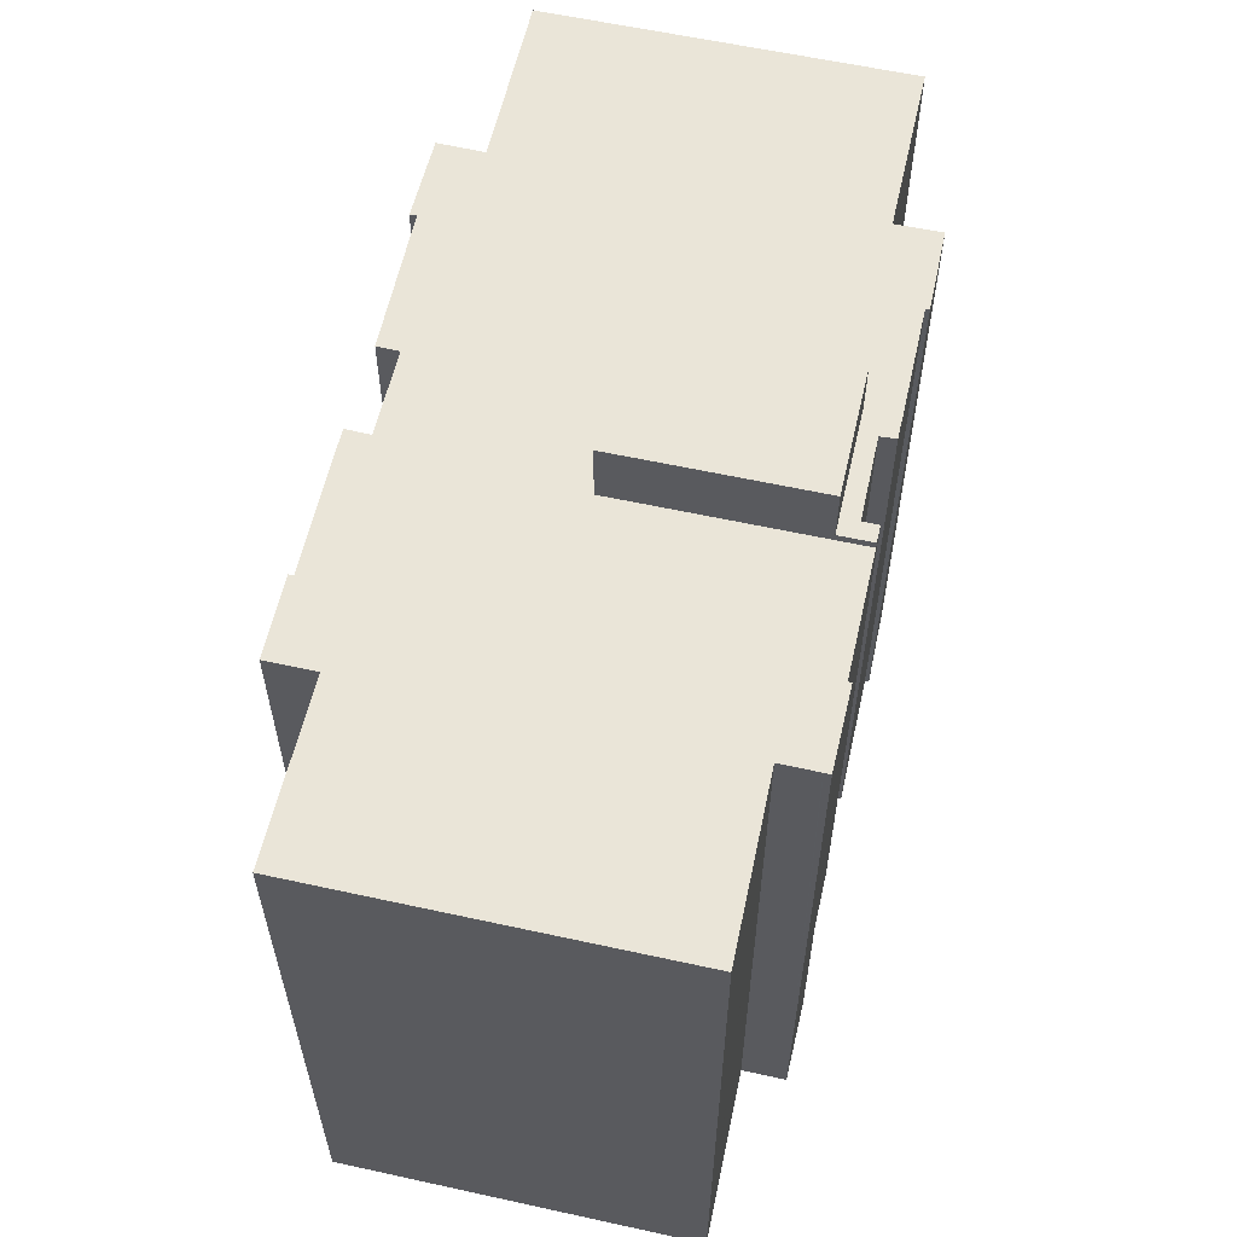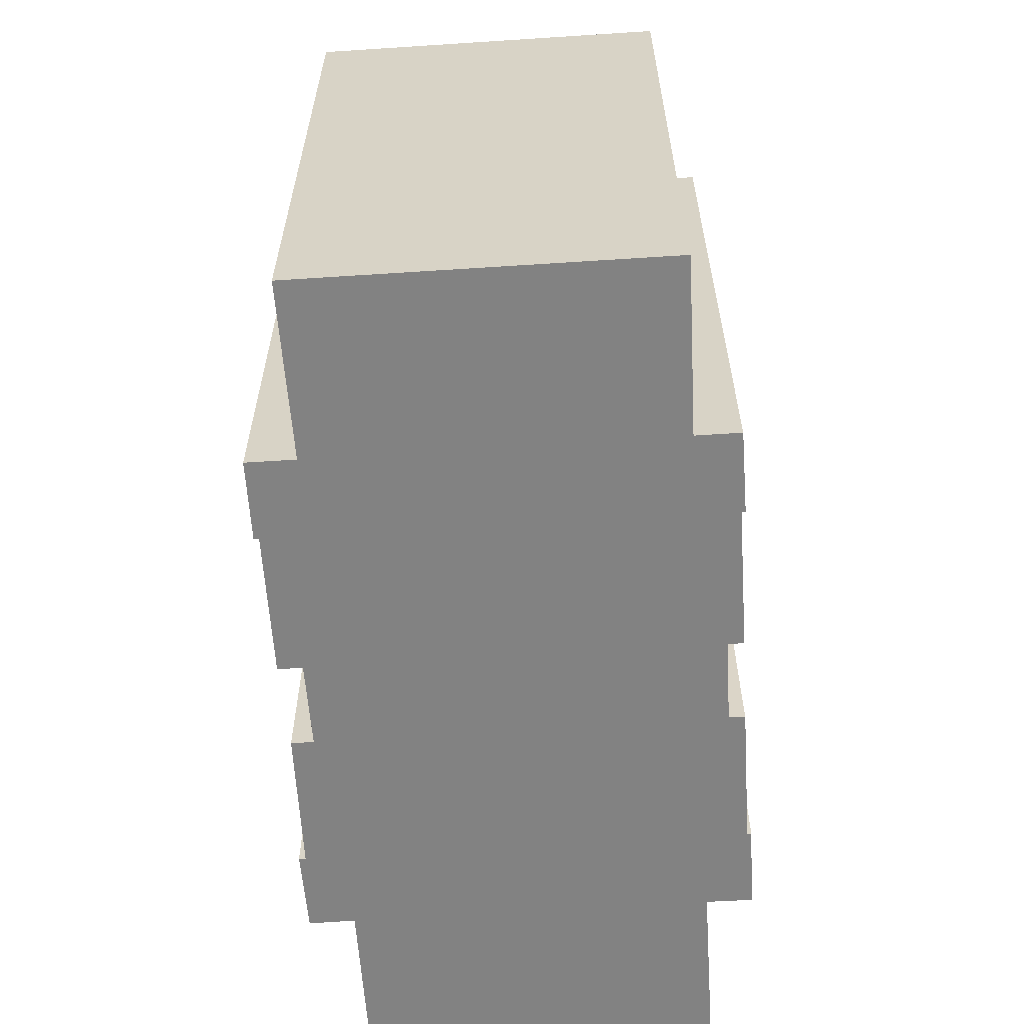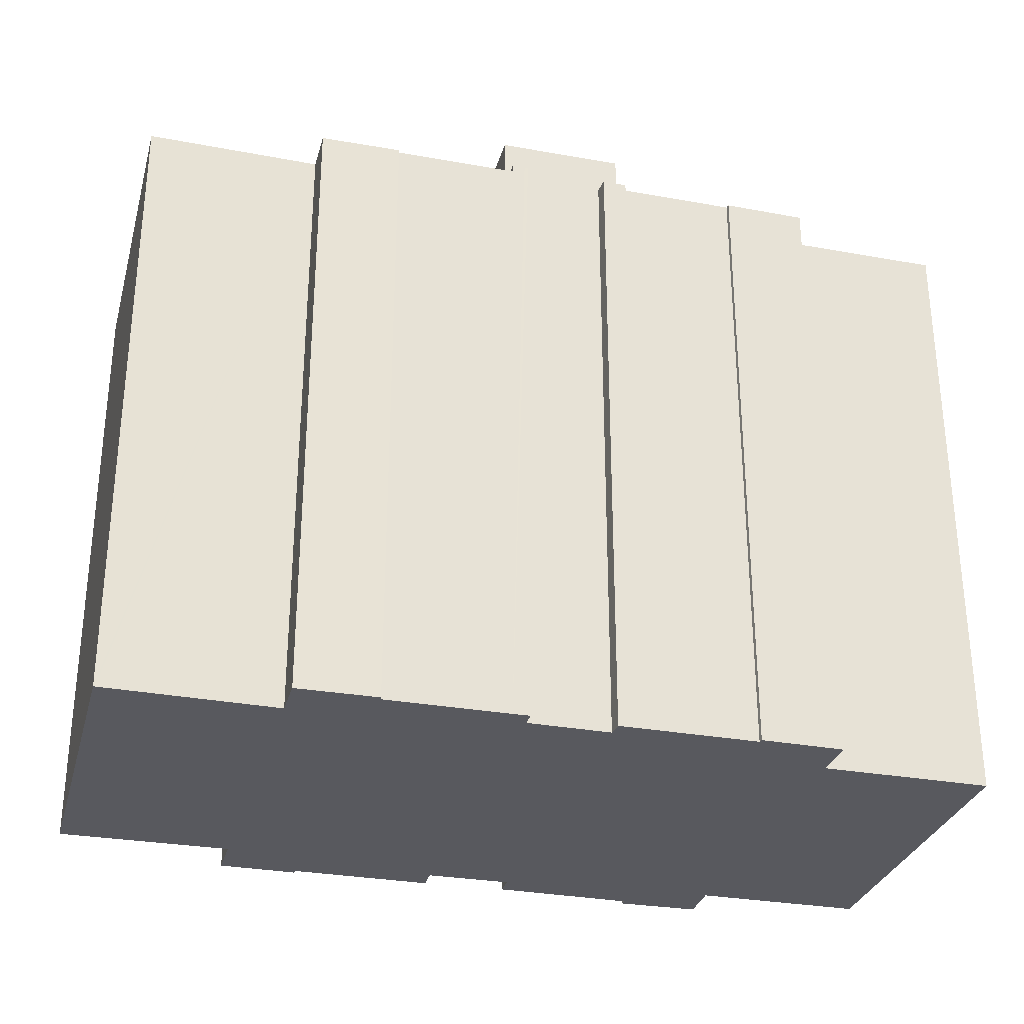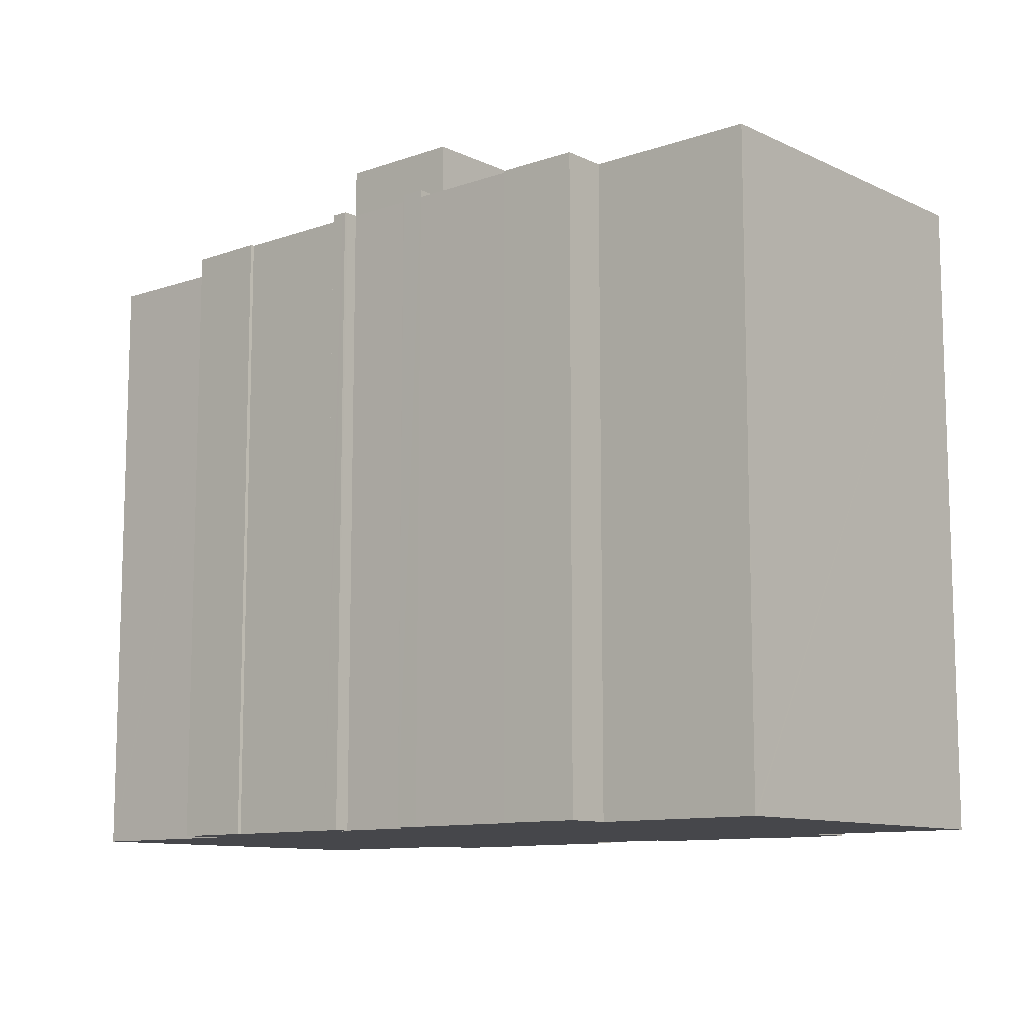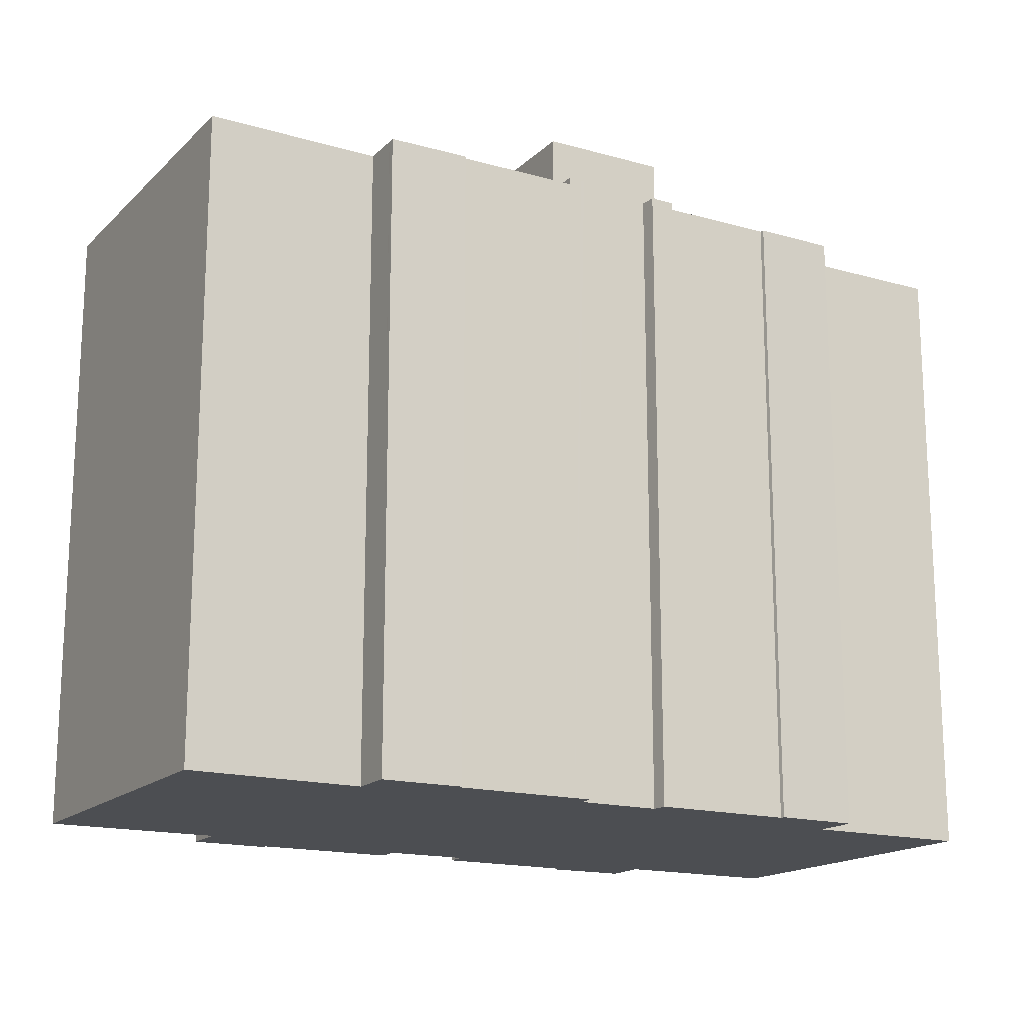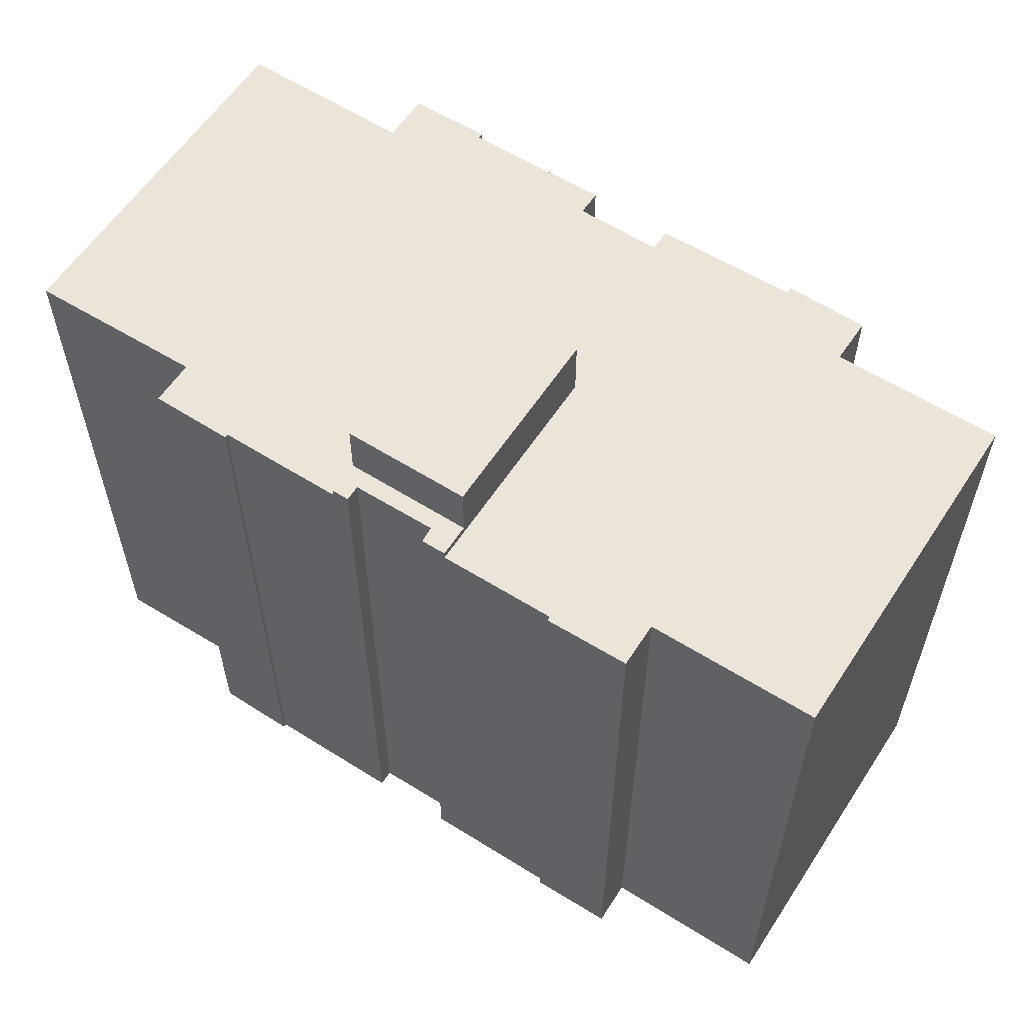
<metadata>
{"format":"obj","ext":"obj","renderer":"f3d","projection":"perspective","resolution":1024,"background":"white","views":[{"elev":59.4,"azim":108.7,"up":"+Y"},{"elev":-60.7,"azim":99.8,"up":"+Y"},{"elev":-30.4,"azim":171.3,"up":"+Y"},{"elev":-10.7,"azim":-133.1,"up":"+Y"},{"elev":-16.7,"azim":156.3,"up":"+Y"},{"elev":58.8,"azim":-141.1,"up":"+Y"}]}
</metadata>
<code>
v  16.96 24.19 -2.097
v  13.32 24.19 5.068
v  17.66 24.19 4.624
v  12.62 24.19 -1.653
v  12.62 1.012e-16 -1.653
v  13.32 -3.103e-16 5.068
v  17.66 -2.831e-16 4.624
v  16.96 1.284e-16 -2.097
v  30.71 22.01 3.289
v  31.21 22.01 9.127
v  31.32 22.01 9.116
v  25.32 22.01 9.681
v  30.03 22.01 -3.248
v  29.98 22.01 -3.242
v  29.85 22.01 -3.227
v  24.06 22.01 -2.544
v  22.77 22.01 11.65
v  25.5 22.01 11.36
v  24.03 22.01 -2.82
v  23.93 22.01 -3.828
v  23.92 22.01 -3.85
v  23.9 22.01 -4.068
v  21.1 22.01 -3.807
v  22.76 22.01 11.48
v  21.11 22.01 -3.678
v  18.43 22.01 11.95
v  17.66 22.01 4.624
v  16.84 22.01 -3.241
v  16.96 22.01 -2.097
v  10.04 22.01 12.77
v  7.248 22.01 13.24
v  10.08 22.01 13
v  8.539 22.01 -2.353
v  8.5 22.01 -2.491
v  7.106 22.01 11.66
v  5.83 22.01 -0.613
v  5.792 22.01 -0.955
v  5.657 22.01 -2.164
v  5.681 22.01 -1.949
v  1.271 22.01 12.26
v  2.225 22.01 -0.234
v  0 22.01 1.348e-15
v  0.659 22.01 6.363
v  0.007 22.01 0.072
v  17.83 22.01 12.01
v  17.77 22.01 11.16
v  13.32 22.01 5.068
v  14.81 22.01 11.45
v  14.08 22.01 12.3
v  12.62 22.01 -1.653
v  12.5 22.01 -2.774
v  14.88 22.01 12.21
v  23.9 2.491e-16 -4.068
v  23.93 2.344e-16 -3.828
v  24.03 1.727e-16 -2.82
v  24.06 1.558e-16 -2.544
v  23.92 2.357e-16 -3.85
v  12.5 1.699e-16 -2.774
v  8.539 1.441e-16 -2.353
v  8.5 1.525e-16 -2.491
v  10.08 -7.959e-16 13
v  10.04 -7.819e-16 12.77
v  14.88 -7.474e-16 12.21
v  14.81 -7.009e-16 11.45
v  25.5 -6.953e-16 11.36
v  25.32 -5.928e-16 9.681
v  31.32 -5.582e-16 9.116
v  30.03 1.989e-16 -3.248
v  30.71 -2.014e-16 3.289
v  21.1 2.331e-16 -3.807
v  21.11 2.252e-16 -3.678
v  16.84 1.985e-16 -3.241
v  5.657 1.325e-16 -2.164
v  5.83 3.754e-17 -0.613
v  0 0 0
v  2.225 1.433e-17 -0.234
v  29.98 1.985e-16 -3.242
v  29.85 1.976e-16 -3.227
v  5.681 1.193e-16 -1.949
v  5.792 5.848e-17 -0.955
v  0.007 -4.409e-18 0.072
v  0.659 -3.896e-16 6.363
v  1.271 -7.51e-16 12.26
v  7.106 -7.142e-16 11.66
v  7.248 -8.106e-16 13.24
v  17.77 -6.836e-16 11.16
v  17.83 -7.354e-16 12.01
v  22.76 -7.031e-16 11.48
v  22.77 -7.137e-16 11.65
v  14.08 -7.531e-16 12.3
v  18.43 -7.315e-16 11.95
v  31.21 -5.589e-16 9.127
v  16.38 22.27 -3.194
v  16.96 22.27 -2.097
v  16.84 22.27 -3.241
v  16.3 22.27 -2.638
v  12.62 22.27 -1.653
v  16.26 22.27 -3.055
v  16.25 22.27 -3.181
v  13.45 22.27 -2.323
v  13.37 22.27 -2.742
v  13.34 22.27 -2.863
v  13.32 22.27 -2.861
v  12.5 22.27 -2.774
v  13.45 1.422e-16 -2.323
v  13.34 1.753e-16 -2.863
v  13.37 1.679e-16 -2.742
v  13.32 1.752e-16 -2.861
v  16.25 1.948e-16 -3.181
v  16.38 1.956e-16 -3.194
v  16.3 1.615e-16 -2.638
v  16.26 1.871e-16 -3.055
g defaultobject
f 1 2 3
f 2 1 4
f 5 2 4
f 2 5 6
f 6 3 2
f 3 6 7
f 7 1 3
f 1 7 8
f 8 4 1
f 4 8 5
f 8 6 5
f 6 8 7
f 9 10 11
f 10 9 12
f 12 9 13
f 12 13 14
f 12 14 15
f 12 15 16
f 12 17 18
f 17 12 16
f 17 16 19
f 17 19 20
f 17 20 21
f 17 21 22
f 17 22 23
f 17 23 24
f 24 23 25
f 24 25 26
f 26 25 27
f 27 25 28
f 27 28 29
f 30 31 32
f 31 30 33
f 31 33 34
f 31 34 35
f 35 34 36
f 36 34 37
f 37 34 38
f 37 38 39
f 36 40 35
f 40 36 41
f 40 41 42
f 40 42 43
f 43 42 44
f 27 45 26
f 45 27 46
f 46 27 47
f 46 47 48
f 48 47 49
f 49 47 30
f 30 47 50
f 30 50 51
f 30 51 33
f 49 52 48
f 21 53 22
f 53 21 20
f 53 20 19
f 53 19 16
f 53 16 54
f 54 16 55
f 55 16 56
f 53 54 57
f 6 50 47
f 50 6 51
f 51 6 58
f 58 6 5
f 59 34 33
f 34 59 60
f 61 30 32
f 30 61 62
f 63 48 52
f 48 63 64
f 65 12 18
f 12 65 66
f 67 9 11
f 9 67 13
f 13 67 68
f 68 67 69
f 53 23 22
f 23 53 70
f 71 28 25
f 28 71 72
f 7 47 27
f 47 7 6
f 58 33 51
f 33 58 59
f 60 38 34
f 38 60 73
f 74 41 36
f 41 74 42
f 42 74 75
f 75 74 76
f 68 14 13
f 14 68 15
f 15 68 16
f 16 68 77
f 16 77 56
f 56 77 78
f 70 25 23
f 25 70 71
f 72 29 28
f 29 72 27
f 27 72 7
f 7 72 8
f 73 39 38
f 39 73 37
f 37 73 36
f 36 73 79
f 36 79 74
f 74 79 80
f 75 44 42
f 44 75 43
f 43 75 40
f 40 75 81
f 40 81 82
f 40 82 83
f 84 31 35
f 31 84 85
f 86 45 46
f 45 86 87
f 88 17 24
f 17 88 89
f 83 35 40
f 35 83 84
f 85 32 31
f 32 85 61
f 62 49 30
f 49 62 52
f 52 62 63
f 63 62 90
f 64 46 48
f 46 64 86
f 87 26 45
f 26 87 24
f 24 87 88
f 88 87 91
f 89 18 17
f 18 89 65
f 66 10 12
f 10 66 11
f 11 66 67
f 67 66 92
f 57 70 53
f 70 57 54
f 70 54 55
f 70 55 56
f 69 77 68
f 77 69 78
f 78 69 56
f 56 69 67
f 56 67 92
f 56 92 66
f 56 66 70
f 70 66 71
f 71 66 72
f 72 66 65
f 72 65 88
f 88 65 89
f 59 73 60
f 73 59 90
f 73 90 62
f 73 62 79
f 79 62 80
f 80 62 74
f 74 62 76
f 76 62 61
f 76 61 84
f 84 61 85
f 84 75 76
f 75 84 83
f 75 83 81
f 81 83 82
f 87 86 91
f 88 8 72
f 8 88 7
f 7 88 91
f 7 91 6
f 6 91 86
f 6 86 64
f 5 59 58
f 59 5 6
f 59 6 64
f 59 64 63
f 59 63 90
f 93 94 95
f 94 93 96
f 94 96 97
f 96 93 98
f 98 93 99
f 97 96 100
f 97 100 101
f 97 101 102
f 97 102 103
f 97 103 104
f 105 101 100
f 101 105 102
f 102 105 106
f 106 105 107
f 8 95 94
f 95 8 72
f 106 103 102
f 103 106 104
f 104 106 58
f 58 106 108
f 72 93 95
f 93 72 99
f 99 72 109
f 109 72 110
f 111 100 96
f 100 111 105
f 58 97 104
f 97 58 5
f 109 98 99
f 98 109 96
f 96 109 111
f 111 109 112
f 5 94 97
f 94 5 8
f 72 8 110
f 111 110 8
f 5 111 8
f 112 110 111
f 109 110 112
f 105 111 5
f 107 105 5
f 106 107 5
f 108 106 5
f 58 108 5

</code>
